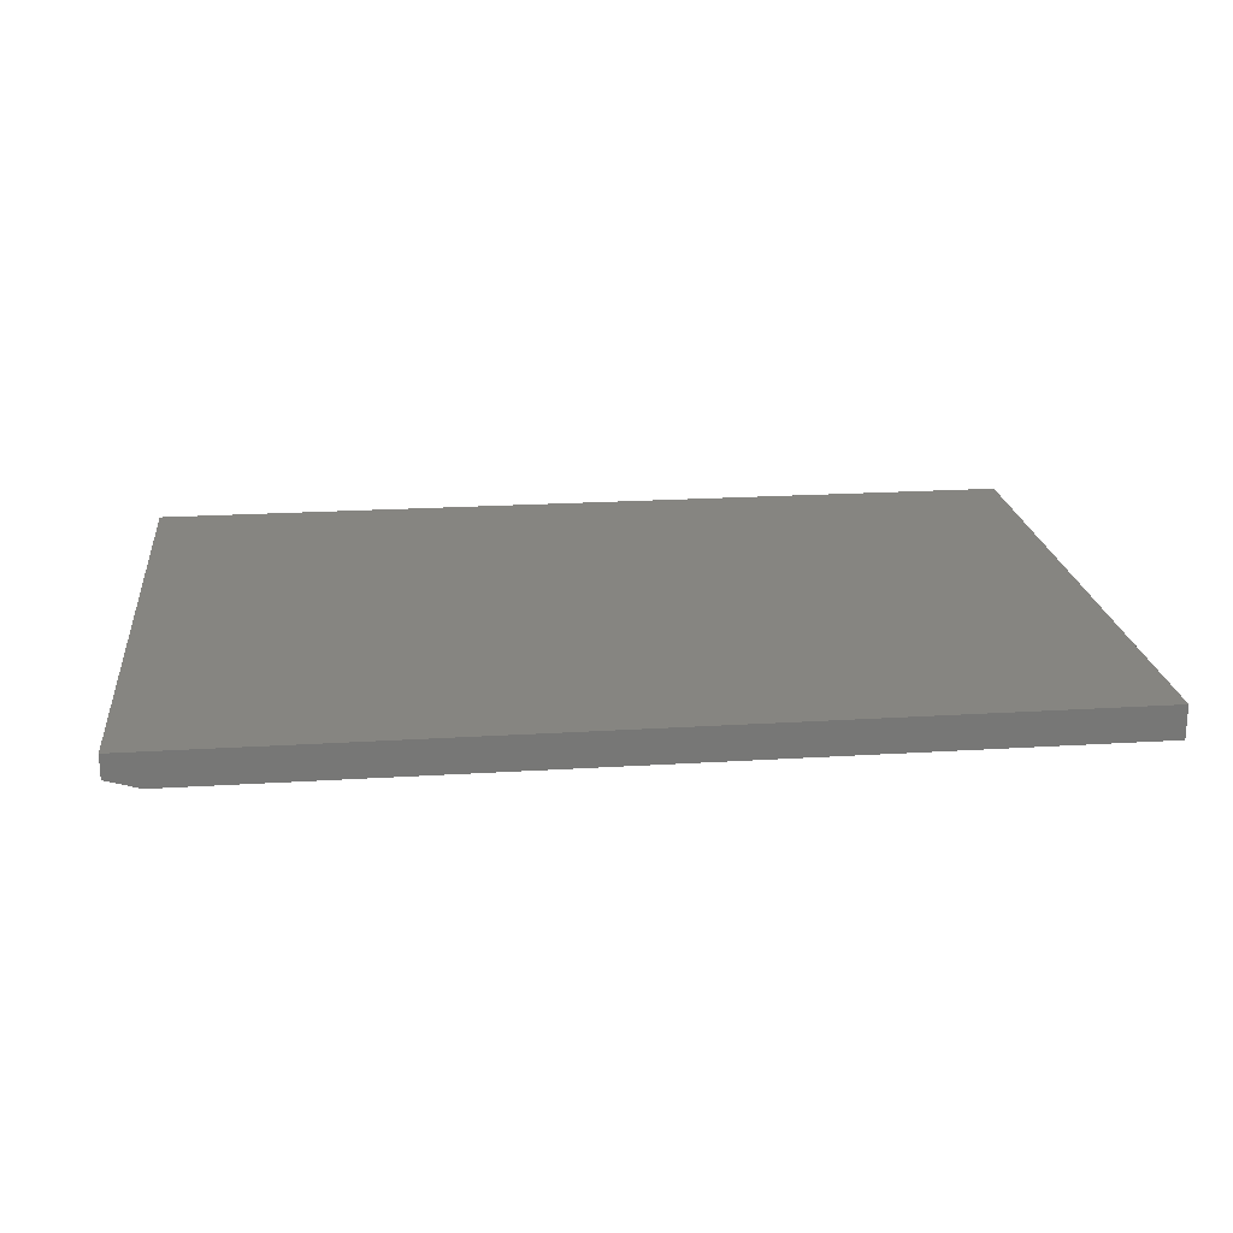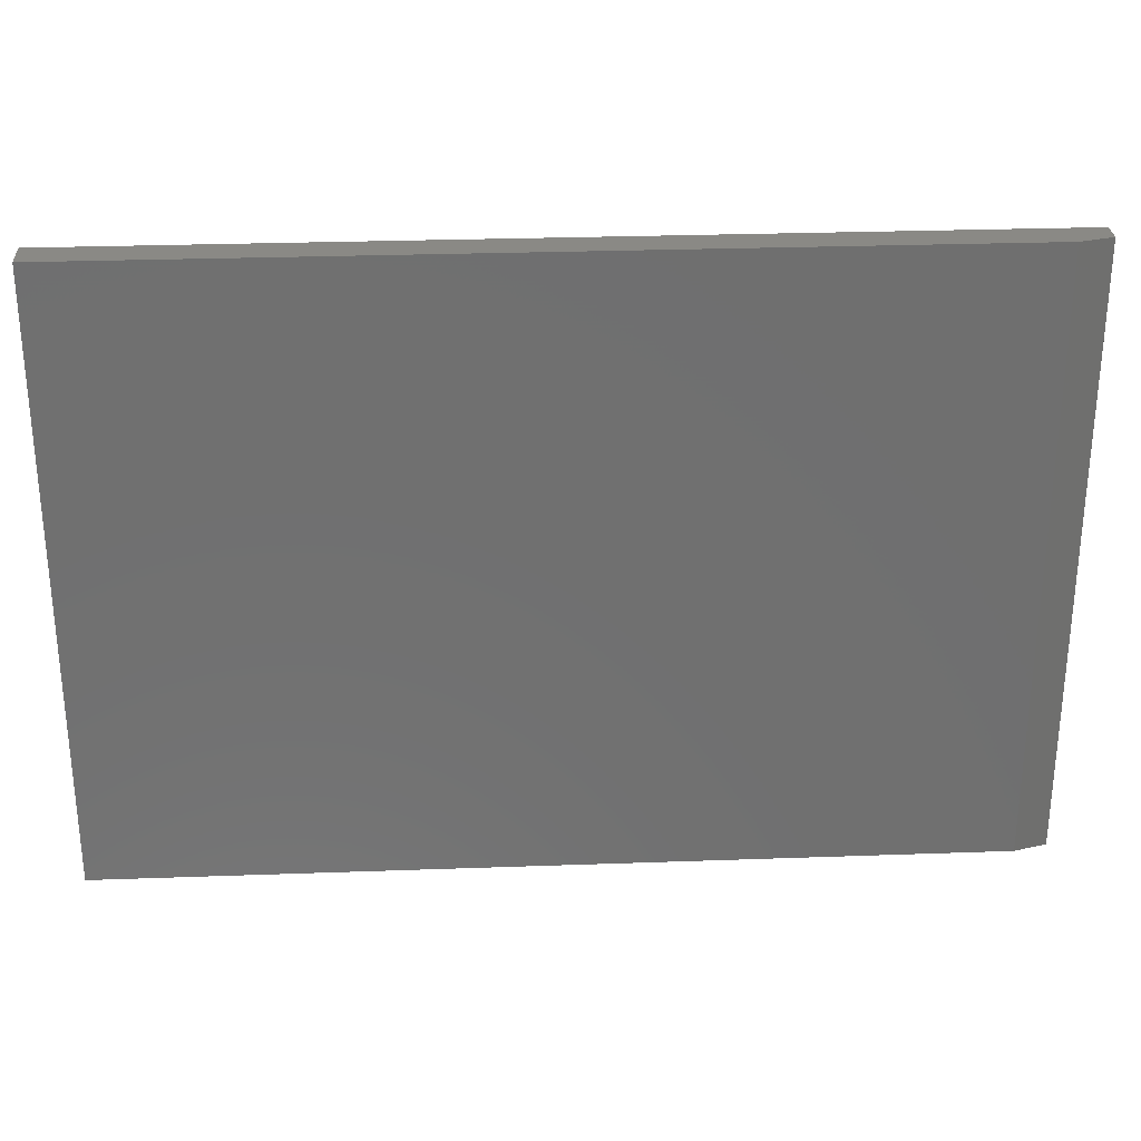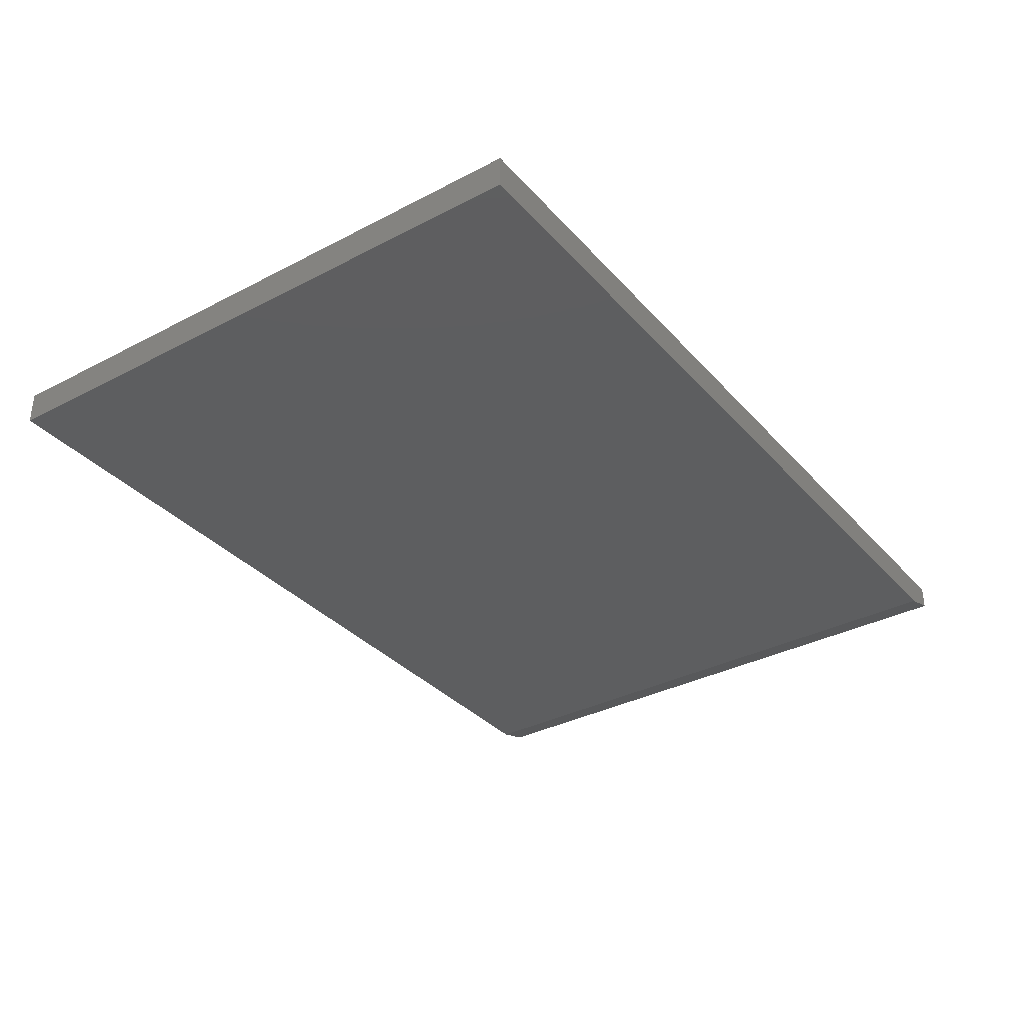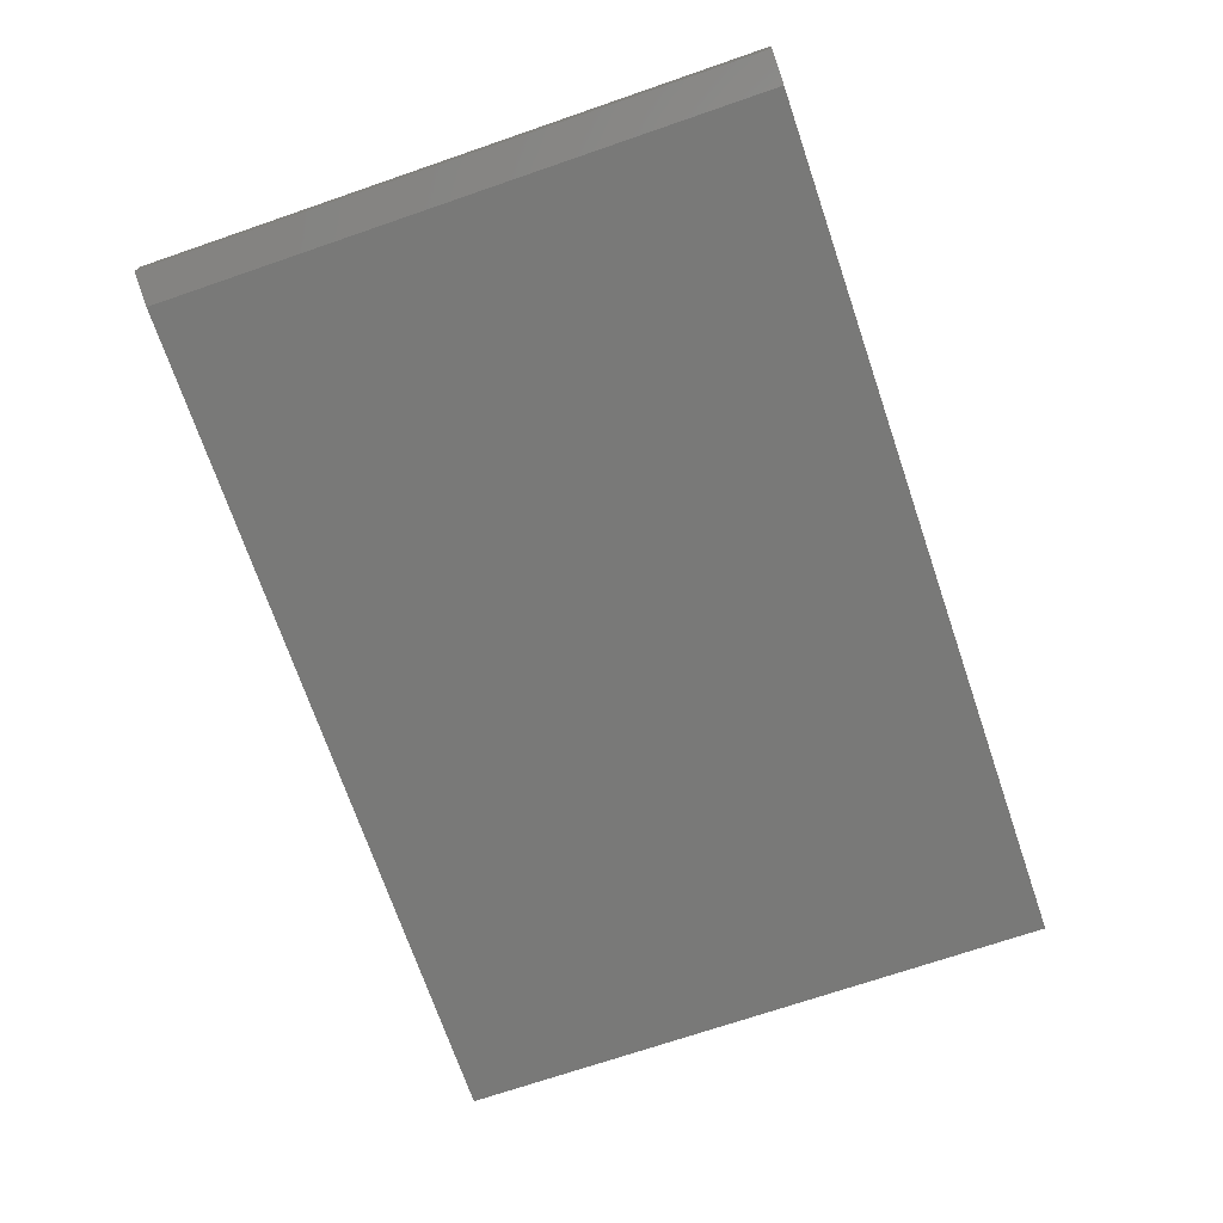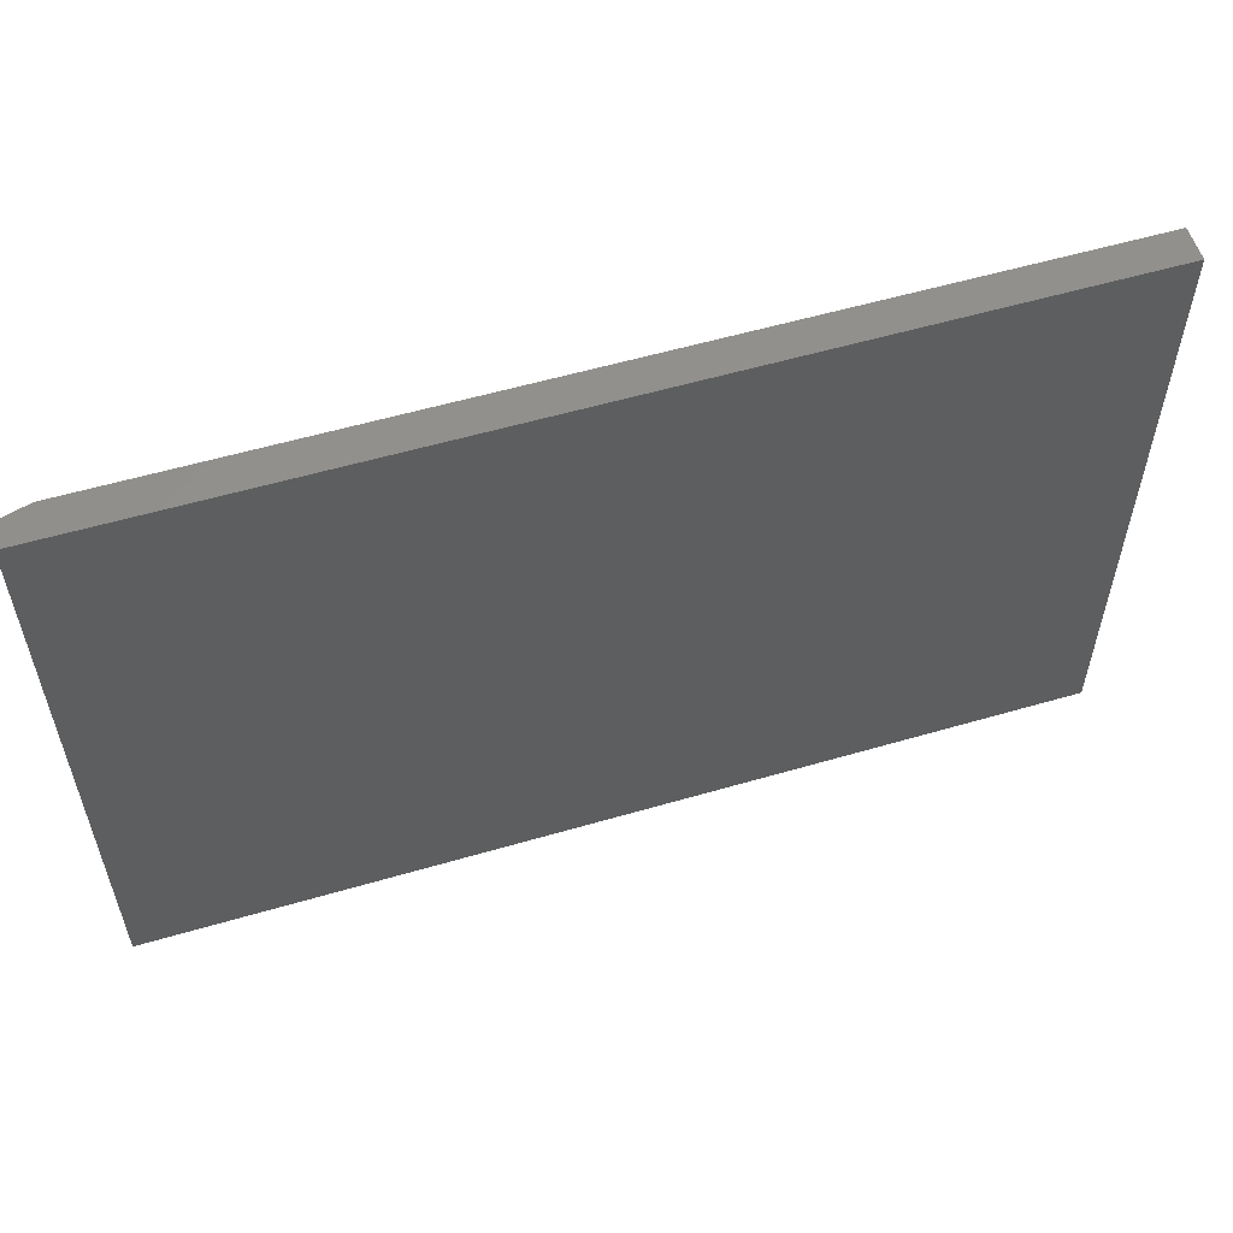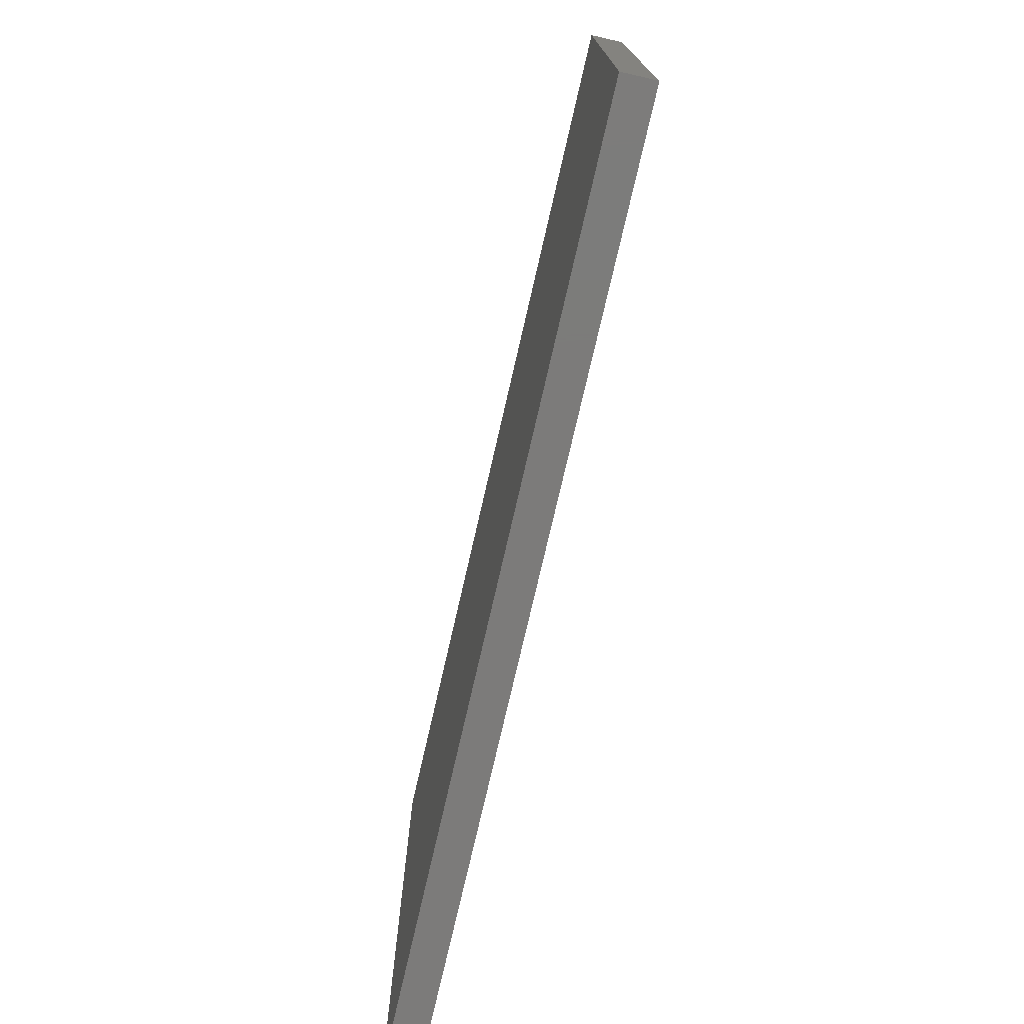
<metadata>
{"format":"stl","ext":"stl","renderer":"f3d","projection":"perspective","resolution":1024,"background":"white","views":[{"elev":20.8,"azim":-6.4,"up":"+Z"},{"elev":28.3,"azim":176.9,"up":"+Y"},{"elev":-34.4,"azim":125.1,"up":"+Z"},{"elev":-71.6,"azim":-71.1,"up":"+Z"},{"elev":56.4,"azim":-17.0,"up":"+Y"},{"elev":-74.8,"azim":77.1,"up":"+Y"}]}
</metadata>
<code>
# stl→obj: 10 verts, 16 faces
v -0.6953 -0.5078 0
v -0.6953 0.5027 0
v 0.75 -0.5078 0
v 0.75 0.5027 0
v -0.75 0.5027 0.05469
v -0.75 0.5027 0.01562
v -0.75 -0.5078 0.05469
v -0.75 -0.5078 0.01562
v 0.75 0.5027 0.05469
v 0.75 -0.5078 0.05469
f 1 2 3
f 3 2 4
f 5 6 7
f 7 6 8
f 9 4 5
f 5 4 2
f 5 2 6
f 3 10 1
f 1 10 7
f 1 7 8
f 6 2 8
f 8 2 1
f 7 10 5
f 5 10 9
f 10 3 9
f 9 3 4

</code>
